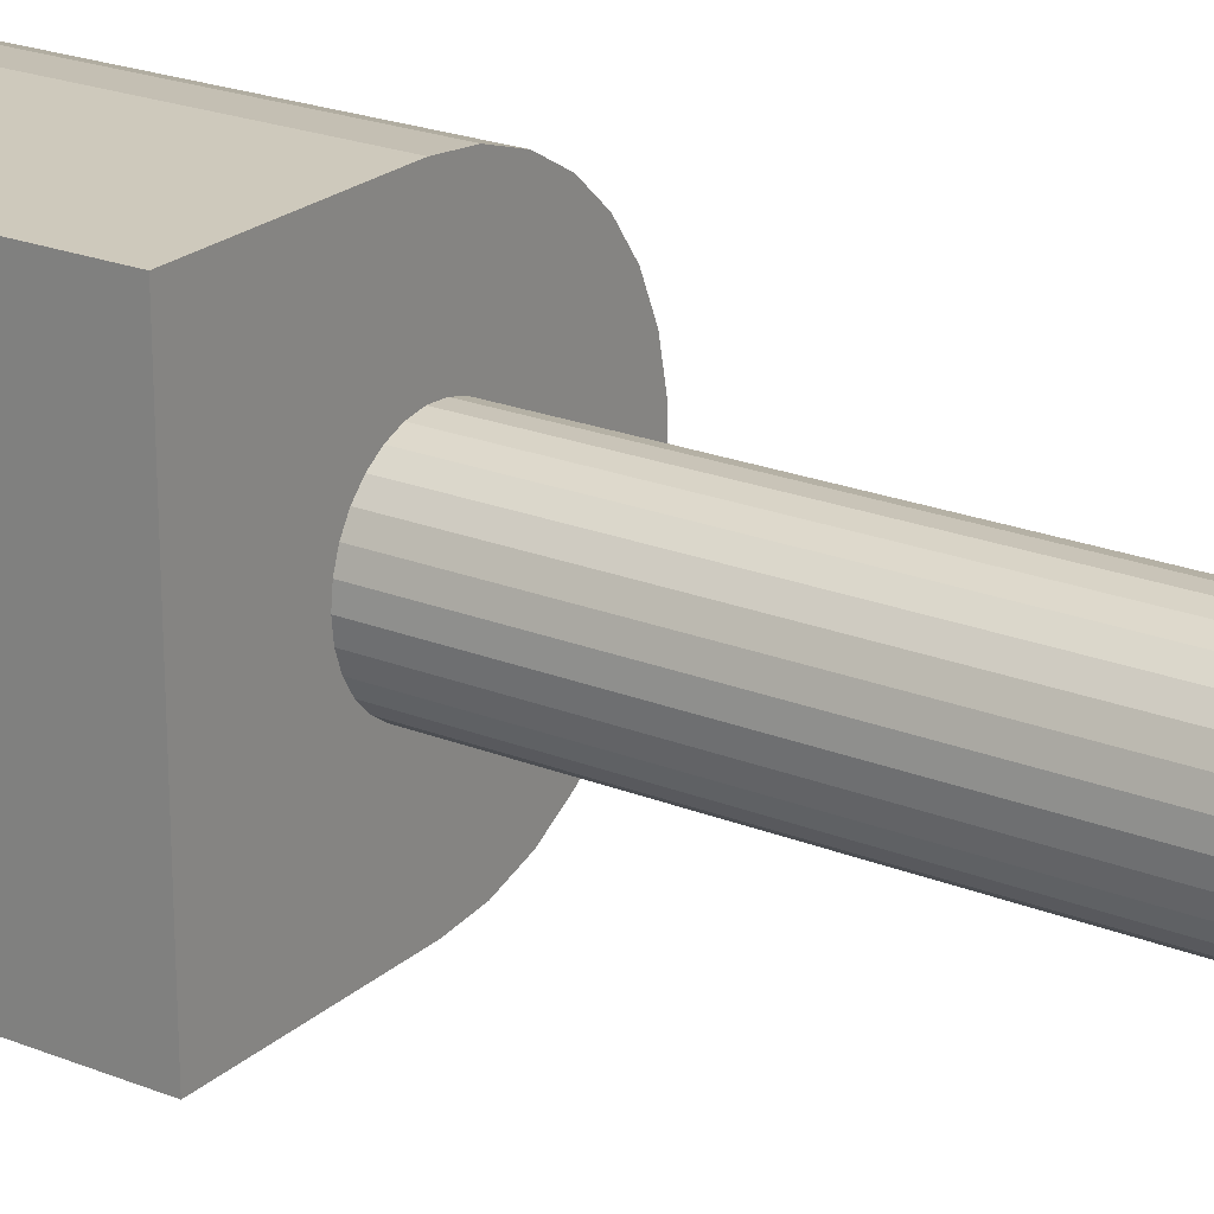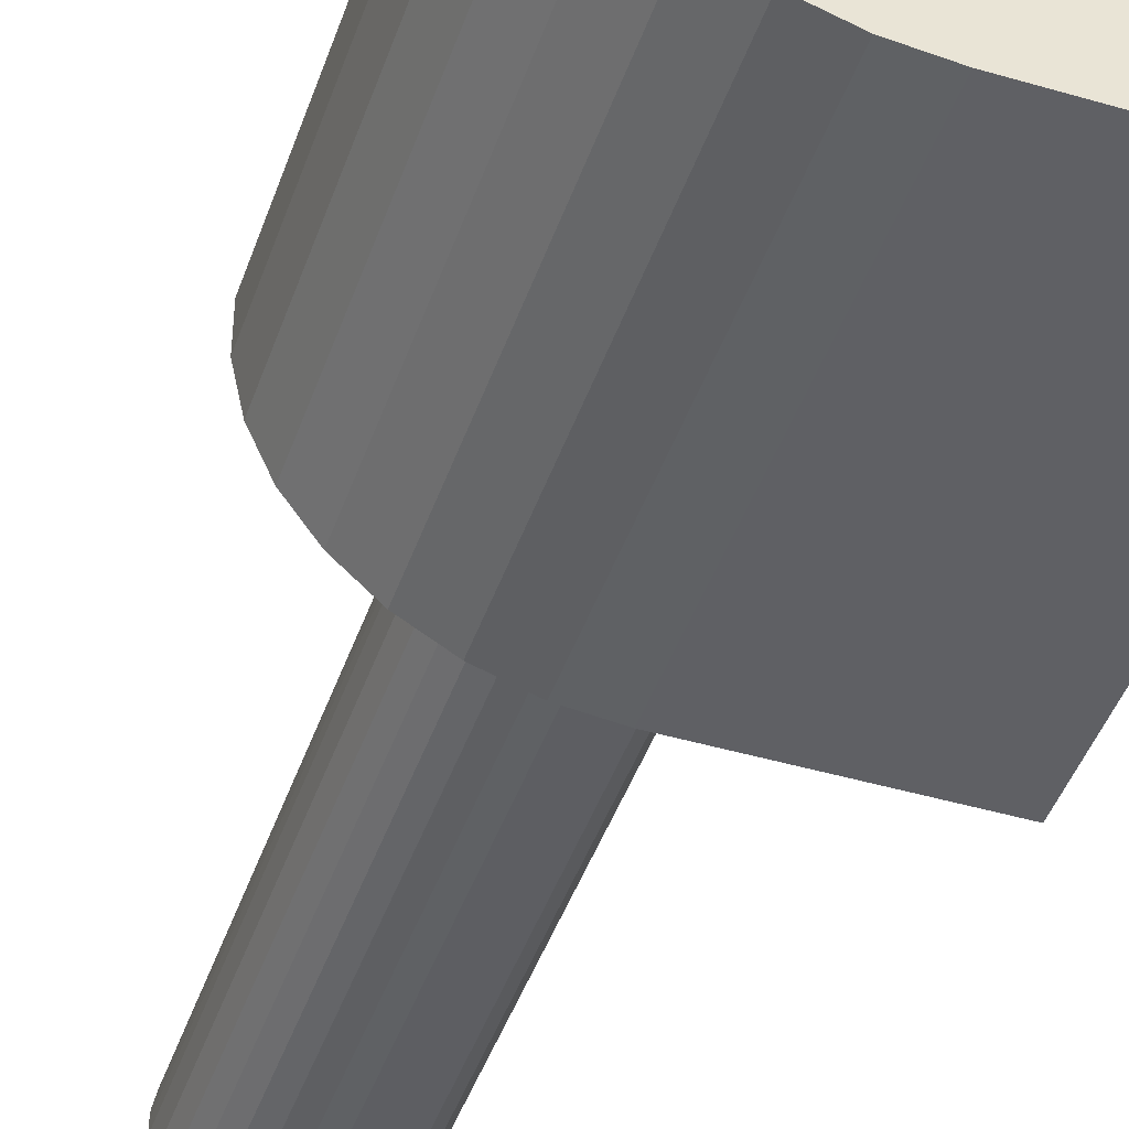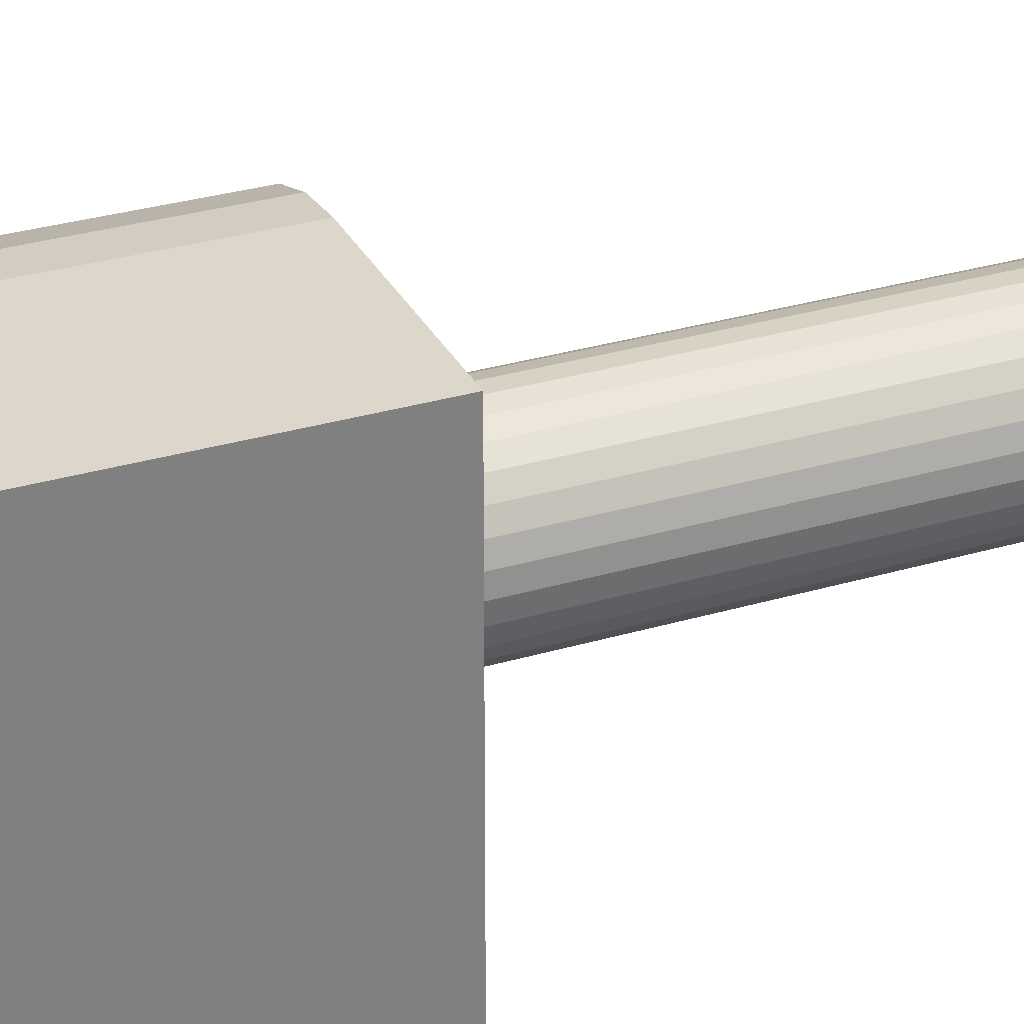
<metadata>
{"format":"obj","ext":"obj","renderer":"f3d","projection":"perspective","resolution":1024,"background":"white","views":[{"elev":22.5,"azim":-55.5,"up":"+Y"},{"elev":-45.1,"azim":161.3,"up":"+Y"},{"elev":30.8,"azim":-113.1,"up":"+Y"}]}
</metadata>
<code>
v  -3.492e-17 -0.5 0.5
v  1.488e-16 -0.5 -0.5
v  0.104 -0.4891 -0.5
v  -3.492e-17 -0.5 0.5
v  0.104 -0.4891 -0.5
v  0.104 -0.4891 0.5
v  0.104 -0.4891 -0.5
v  0.2034 -0.4568 -0.5
v  0.104 -0.4891 0.5
v  0.104 -0.4891 0.5
v  0.2034 -0.4568 -0.5
v  0.2034 -0.4568 0.5
v  0.2034 -0.4568 -0.5
v  0.2939 -0.4045 -0.5
v  0.2034 -0.4568 0.5
v  0.2034 -0.4568 0.5
v  0.2939 -0.4045 -0.5
v  0.2939 -0.4045 0.5
v  0.2939 -0.4045 -0.5
v  0.3716 -0.3346 -0.5
v  0.2939 -0.4045 0.5
v  0.2939 -0.4045 0.5
v  0.3716 -0.3346 -0.5
v  0.3716 -0.3346 0.5
v  0.3716 -0.3346 -0.5
v  0.433 -0.25 -0.5
v  0.3716 -0.3346 0.5
v  0.3716 -0.3346 0.5
v  0.433 -0.25 -0.5
v  0.433 -0.25 0.5
v  0.433 -0.25 -0.5
v  0.4755 -0.1545 -0.5
v  0.433 -0.25 0.5
v  0.433 -0.25 0.5
v  0.4755 -0.1545 -0.5
v  0.4755 -0.1545 0.5
v  0.4755 -0.1545 -0.5
v  0.4973 -0.05226 -0.5
v  0.4755 -0.1545 0.5
v  0.4755 -0.1545 0.5
v  0.4973 -0.05226 -0.5
v  0.4973 -0.05226 0.5
v  0.4973 -0.05226 -0.5
v  0.4973 0.05226 -0.5
v  0.4973 -0.05226 0.5
v  0.4973 -0.05226 0.5
v  0.4973 0.05226 -0.5
v  0.4973 0.05226 0.5
v  0.4973 0.05226 -0.5
v  0.4755 0.1545 -0.5
v  0.4973 0.05226 0.5
v  0.4973 0.05226 0.5
v  0.4755 0.1545 -0.5
v  0.4755 0.1545 0.5
v  0.4755 0.1545 -0.5
v  0.433 0.25 -0.5
v  0.4755 0.1545 0.5
v  0.4755 0.1545 0.5
v  0.433 0.25 -0.5
v  0.433 0.25 0.5
v  0.433 0.25 -0.5
v  0.3716 0.3346 -0.5
v  0.433 0.25 0.5
v  0.433 0.25 0.5
v  0.3716 0.3346 -0.5
v  0.3716 0.3346 0.5
v  0.3716 0.3346 -0.5
v  0.2939 0.4045 -0.5
v  0.3716 0.3346 0.5
v  0.3716 0.3346 0.5
v  0.2939 0.4045 -0.5
v  0.2939 0.4045 0.5
v  0.2939 0.4045 -0.5
v  0.2034 0.4568 -0.5
v  0.2939 0.4045 0.5
v  0.2939 0.4045 0.5
v  0.2034 0.4568 -0.5
v  0.2034 0.4568 0.5
v  0.2034 0.4568 -0.5
v  0.104 0.4891 -0.5
v  0.2034 0.4568 0.5
v  0.2034 0.4568 0.5
v  0.104 0.4891 -0.5
v  0.104 0.4891 0.5
v  0.104 0.4891 -0.5
v  1.488e-16 0.5 -0.5
v  0.104 0.4891 0.5
v  0.104 0.4891 0.5
v  1.488e-16 0.5 -0.5
v  -3.492e-17 0.5 0.5
v  0.1895 -0.06386 2
v  0.1988 -0.02162 2
v  0 0 2
v  0.1988 -0.02162 2
v  0.2 7.348e-17 2
v  0 0 2
v  0 0 2
v  0.2 7.348e-17 2
v  0.1988 0.02162 2
v  0.1122 -0.1655 2
v  0.1452 -0.1375 2
v  0 0 2
v  0.1452 -0.1375 2
v  0.1714 -0.1031 2
v  0 0 2
v  0 0 2
v  0.1714 -0.1031 2
v  0.1895 -0.06386 2
v  -0.01083 -0.1997 2
v  0.03236 -0.1974 2
v  0 0 2
v  0.03236 -0.1974 2
v  0.07403 -0.1858 2
v  0 0 2
v  0 0 2
v  0.07403 -0.1858 2
v  0.1122 -0.1655 2
v  -0.1295 -0.1524 2
v  -0.09368 -0.1767 2
v  0 0 2
v  -0.09368 -0.1767 2
v  -0.05351 -0.1927 2
v  0 0 2
v  0 0 2
v  -0.05351 -0.1927 2
v  -0.01083 -0.1997 2
v  -0.1953 -0.04299 2
v  -0.1815 -0.08398 2
v  0 0 2
v  -0.1815 -0.08398 2
v  -0.1592 -0.121 2
v  0 0 2
v  0 0 2
v  -0.1592 -0.121 2
v  -0.1295 -0.1524 2
v  -0.1815 0.08398 2
v  -0.1953 0.04299 2
v  0 0 2
v  -0.1953 0.04299 2
v  -0.2 0 2
v  0 0 2
v  0 0 2
v  -0.2 0 2
v  -0.1953 -0.04299 2
v  -0.09368 0.1767 2
v  -0.1295 0.1524 2
v  0 0 2
v  -0.1295 0.1524 2
v  -0.1592 0.121 2
v  0 0 2
v  0 0 2
v  -0.1592 0.121 2
v  -0.1815 0.08398 2
v  0.03236 0.1974 2
v  -0.01083 0.1997 2
v  0 0 2
v  -0.01083 0.1997 2
v  -0.05351 0.1927 2
v  0 0 2
v  0 0 2
v  -0.05351 0.1927 2
v  -0.09368 0.1767 2
v  0.1452 0.1375 2
v  0.1122 0.1655 2
v  0 0 2
v  0.1122 0.1655 2
v  0.07403 0.1858 2
v  0 0 2
v  0 0 2
v  0.07403 0.1858 2
v  0.03236 0.1974 2
v  0.1988 0.02162 2
v  0.1895 0.06386 2
v  0 0 2
v  0.1895 0.06386 2
v  0.1714 0.1031 2
v  0 0 2
v  0 0 2
v  0.1714 0.1031 2
v  0.1452 0.1375 2
v  1.488e-16 0.5 -0.5
v  -0.5 0.5 -0.5
v  -3.492e-17 0.5 0.5
v  -0.5 0.5 -0.5
v  -0.5 0.5 0.5
v  -3.492e-17 0.5 0.5
v  -0.5 -0.5 -0.5
v  -0.5 0.5 -0.5
v  1.488e-16 -0.5 -0.5
v  -0.5 0.5 -0.5
v  1.488e-16 0.5 -0.5
v  1.488e-16 -0.5 -0.5
v  0.2939 -0.4045 -0.5
v  0.2034 -0.4568 -0.5
v  0.2034 0.4568 -0.5
v  1.488e-16 0.5 -0.5
v  0.104 0.4891 -0.5
v  1.488e-16 -0.5 -0.5
v  0.104 0.4891 -0.5
v  0.2034 0.4568 -0.5
v  1.488e-16 -0.5 -0.5
v  1.488e-16 -0.5 -0.5
v  0.2034 0.4568 -0.5
v  0.104 -0.4891 -0.5
v  0.2034 0.4568 -0.5
v  0.2034 -0.4568 -0.5
v  0.104 -0.4891 -0.5
v  0.2034 0.4568 -0.5
v  0.2939 0.4045 -0.5
v  0.2939 -0.4045 -0.5
v  0.2939 0.4045 -0.5
v  0.3716 0.3346 -0.5
v  0.2939 -0.4045 -0.5
v  0.2939 -0.4045 -0.5
v  0.3716 0.3346 -0.5
v  0.433 0.25 -0.5
v  0.433 0.25 -0.5
v  0.4755 0.1545 -0.5
v  0.2939 -0.4045 -0.5
v  0.4755 0.1545 -0.5
v  0.4973 0.05226 -0.5
v  0.2939 -0.4045 -0.5
v  0.2939 -0.4045 -0.5
v  0.4973 0.05226 -0.5
v  0.4973 -0.05226 -0.5
v  0.4973 -0.05226 -0.5
v  0.4755 -0.1545 -0.5
v  0.2939 -0.4045 -0.5
v  0.4755 -0.1545 -0.5
v  0.433 -0.25 -0.5
v  0.2939 -0.4045 -0.5
v  0.2939 -0.4045 -0.5
v  0.433 -0.25 -0.5
v  0.3716 -0.3346 -0.5
v  -0.5 0.5 0.5
v  -0.1815 0.08398 0.5
v  -0.1592 0.121 0.5
v  -0.1592 0.121 0.5
v  -0.1295 0.1524 0.5
v  -0.5 0.5 0.5
v  -0.1295 0.1524 0.5
v  -0.09368 0.1767 0.5
v  -0.5 0.5 0.5
v  -0.5 0.5 0.5
v  -0.09368 0.1767 0.5
v  -3.492e-17 0.5 0.5
v  -0.09368 0.1767 0.5
v  -0.05351 0.1927 0.5
v  -3.492e-17 0.5 0.5
v  -0.05351 0.1927 0.5
v  -0.01083 0.1997 0.5
v  -3.492e-17 0.5 0.5
v  -3.492e-17 0.5 0.5
v  -0.01083 0.1997 0.5
v  0.104 0.4891 0.5
v  -0.01083 0.1997 0.5
v  0.03236 0.1974 0.5
v  0.104 0.4891 0.5
v  0.104 0.4891 0.5
v  0.03236 0.1974 0.5
v  0.2034 0.4568 0.5
v  0.03236 0.1974 0.5
v  0.07403 0.1858 0.5
v  0.2034 0.4568 0.5
v  0.2034 0.4568 0.5
v  0.07403 0.1858 0.5
v  0.2939 0.4045 0.5
v  0.07403 0.1858 0.5
v  0.1122 0.1655 0.5
v  0.2939 0.4045 0.5
v  0.2939 0.4045 0.5
v  0.1122 0.1655 0.5
v  0.3716 0.3346 0.5
v  0.1122 0.1655 0.5
v  0.1452 0.1375 0.5
v  0.3716 0.3346 0.5
v  0.3716 0.3346 0.5
v  0.1452 0.1375 0.5
v  0.433 0.25 0.5
v  0.1452 0.1375 0.5
v  0.1714 0.1031 0.5
v  0.433 0.25 0.5
v  0.433 0.25 0.5
v  0.1714 0.1031 0.5
v  0.4755 0.1545 0.5
v  0.1714 0.1031 0.5
v  0.1895 0.06386 0.5
v  0.4755 0.1545 0.5
v  0.4755 0.1545 0.5
v  0.1895 0.06386 0.5
v  0.4973 0.05226 0.5
v  0.1895 0.06386 0.5
v  0.1988 0.02162 0.5
v  0.4973 0.05226 0.5
v  0.4973 0.05226 0.5
v  0.1988 0.02162 0.5
v  0.4973 -0.05226 0.5
v  -3.492e-17 -0.5 0.5
v  -0.05351 -0.1927 0.5
v  -0.5 -0.5 0.5
v  -0.05351 -0.1927 0.5
v  -0.09368 -0.1767 0.5
v  -0.5 -0.5 0.5
v  -0.09368 -0.1767 0.5
v  -0.1295 -0.1524 0.5
v  -0.5 -0.5 0.5
v  -0.1295 -0.1524 0.5
v  -0.1592 -0.121 0.5
v  -0.5 -0.5 0.5
v  -0.5 -0.5 0.5
v  -0.1592 -0.121 0.5
v  -0.1815 -0.08398 0.5
v  0.1988 0.02162 0.5
v  0.2 2.449e-17 0.5
v  0.4973 -0.05226 0.5
v  0.2 2.449e-17 0.5
v  0.1988 -0.02162 0.5
v  0.4973 -0.05226 0.5
v  0.4973 -0.05226 0.5
v  0.1988 -0.02162 0.5
v  0.4755 -0.1545 0.5
v  0.1988 -0.02162 0.5
v  0.1895 -0.06386 0.5
v  0.4755 -0.1545 0.5
v  0.4755 -0.1545 0.5
v  0.1895 -0.06386 0.5
v  0.433 -0.25 0.5
v  0.1895 -0.06386 0.5
v  0.1714 -0.1031 0.5
v  0.433 -0.25 0.5
v  0.433 -0.25 0.5
v  0.1714 -0.1031 0.5
v  0.3716 -0.3346 0.5
v  0.1714 -0.1031 0.5
v  0.1452 -0.1375 0.5
v  0.3716 -0.3346 0.5
v  0.3716 -0.3346 0.5
v  0.1452 -0.1375 0.5
v  0.2939 -0.4045 0.5
v  0.1452 -0.1375 0.5
v  0.1122 -0.1655 0.5
v  0.2939 -0.4045 0.5
v  0.2939 -0.4045 0.5
v  0.1122 -0.1655 0.5
v  0.2034 -0.4568 0.5
v  0.1122 -0.1655 0.5
v  0.07403 -0.1858 0.5
v  0.2034 -0.4568 0.5
v  0.2034 -0.4568 0.5
v  0.07403 -0.1858 0.5
v  0.104 -0.4891 0.5
v  0.07403 -0.1858 0.5
v  0.03236 -0.1974 0.5
v  0.104 -0.4891 0.5
v  0.104 -0.4891 0.5
v  0.03236 -0.1974 0.5
v  -3.492e-17 -0.5 0.5
v  0.03236 -0.1974 0.5
v  -0.01083 -0.1997 0.5
v  -3.492e-17 -0.5 0.5
v  -3.492e-17 -0.5 0.5
v  -0.01083 -0.1997 0.5
v  -0.05351 -0.1927 0.5
v  -0.1815 -0.08398 0.5
v  -0.1953 -0.04299 0.5
v  -0.5 -0.5 0.5
v  -0.1953 -0.04299 0.5
v  -0.2 0 0.5
v  -0.5 -0.5 0.5
v  -0.5 -0.5 0.5
v  -0.2 0 0.5
v  -0.5 0.5 0.5
v  -0.2 0 0.5
v  -0.1953 0.04299 0.5
v  -0.5 0.5 0.5
v  -0.5 0.5 0.5
v  -0.1953 0.04299 0.5
v  -0.1815 0.08398 0.5
v  -0.5 -0.5 -0.5
v  -0.5 -0.5 0.5
v  -0.5 0.5 -0.5
v  -0.5 -0.5 0.5
v  -0.5 0.5 0.5
v  -0.5 0.5 -0.5
v  0.1988 0.02162 2
v  0.2 7.348e-17 2
v  0.2 2.449e-17 0.5
v  0.2 2.449e-17 0.5
v  0.2 7.348e-17 2
v  0.1988 -0.02162 0.5
v  0.2 7.348e-17 2
v  0.1988 -0.02162 2
v  0.1988 -0.02162 0.5
v  0.1988 -0.02162 2
v  0.1895 -0.06386 2
v  0.1988 -0.02162 0.5
v  0.1988 -0.02162 0.5
v  0.1895 -0.06386 2
v  0.1895 -0.06386 0.5
v  0.1895 -0.06386 2
v  0.1714 -0.1031 2
v  0.1895 -0.06386 0.5
v  0.1895 -0.06386 0.5
v  0.1714 -0.1031 2
v  0.1714 -0.1031 0.5
v  0.1714 -0.1031 2
v  0.1452 -0.1375 2
v  0.1714 -0.1031 0.5
v  0.1714 -0.1031 0.5
v  0.1452 -0.1375 2
v  0.1452 -0.1375 0.5
v  0.1452 -0.1375 2
v  0.1122 -0.1655 2
v  0.1452 -0.1375 0.5
v  0.1452 -0.1375 0.5
v  0.1122 -0.1655 2
v  0.1122 -0.1655 0.5
v  0.1122 -0.1655 2
v  0.07403 -0.1858 2
v  0.1122 -0.1655 0.5
v  0.1122 -0.1655 0.5
v  0.07403 -0.1858 2
v  0.07403 -0.1858 0.5
v  0.07403 -0.1858 2
v  0.03236 -0.1974 2
v  0.07403 -0.1858 0.5
v  0.07403 -0.1858 0.5
v  0.03236 -0.1974 2
v  0.03236 -0.1974 0.5
v  0.03236 -0.1974 2
v  -0.01083 -0.1997 2
v  0.03236 -0.1974 0.5
v  0.03236 -0.1974 0.5
v  -0.01083 -0.1997 2
v  -0.01083 -0.1997 0.5
v  -0.01083 -0.1997 2
v  -0.05351 -0.1927 2
v  -0.01083 -0.1997 0.5
v  -0.01083 -0.1997 0.5
v  -0.05351 -0.1927 2
v  -0.05351 -0.1927 0.5
v  -0.05351 -0.1927 2
v  -0.09368 -0.1767 2
v  -0.05351 -0.1927 0.5
v  -0.05351 -0.1927 0.5
v  -0.09368 -0.1767 2
v  -0.09368 -0.1767 0.5
v  -0.09368 -0.1767 2
v  -0.1295 -0.1524 2
v  -0.09368 -0.1767 0.5
v  -0.09368 -0.1767 0.5
v  -0.1295 -0.1524 2
v  -0.1295 -0.1524 0.5
v  -0.1295 -0.1524 2
v  -0.1592 -0.121 2
v  -0.1295 -0.1524 0.5
v  -0.1295 -0.1524 0.5
v  -0.1592 -0.121 2
v  -0.1592 -0.121 0.5
v  -0.1592 -0.121 2
v  -0.1815 -0.08398 2
v  -0.1592 -0.121 0.5
v  -0.1592 -0.121 0.5
v  -0.1815 -0.08398 2
v  -0.1815 -0.08398 0.5
v  -0.1815 -0.08398 2
v  -0.1953 -0.04299 2
v  -0.1815 -0.08398 0.5
v  -0.1815 -0.08398 0.5
v  -0.1953 -0.04299 2
v  -0.1953 -0.04299 0.5
v  -0.1953 -0.04299 2
v  -0.2 0 2
v  -0.1953 -0.04299 0.5
v  -0.1953 -0.04299 0.5
v  -0.2 0 2
v  -0.2 0 0.5
v  -0.2 0 2
v  -0.1953 0.04299 2
v  -0.2 0 0.5
v  -0.2 0 0.5
v  -0.1953 0.04299 2
v  -0.1953 0.04299 0.5
v  -0.1953 0.04299 2
v  -0.1815 0.08398 2
v  -0.1953 0.04299 0.5
v  -0.1953 0.04299 0.5
v  -0.1815 0.08398 2
v  -0.1815 0.08398 0.5
v  -0.1815 0.08398 2
v  -0.1592 0.121 2
v  -0.1815 0.08398 0.5
v  -0.1815 0.08398 0.5
v  -0.1592 0.121 2
v  -0.1592 0.121 0.5
v  -0.1592 0.121 2
v  -0.1295 0.1524 2
v  -0.1592 0.121 0.5
v  -0.1592 0.121 0.5
v  -0.1295 0.1524 2
v  -0.1295 0.1524 0.5
v  -0.1295 0.1524 2
v  -0.09368 0.1767 2
v  -0.1295 0.1524 0.5
v  -0.1295 0.1524 0.5
v  -0.09368 0.1767 2
v  -0.09368 0.1767 0.5
v  -0.09368 0.1767 2
v  -0.05351 0.1927 2
v  -0.09368 0.1767 0.5
v  -0.09368 0.1767 0.5
v  -0.05351 0.1927 2
v  -0.05351 0.1927 0.5
v  -0.05351 0.1927 2
v  -0.01083 0.1997 2
v  -0.05351 0.1927 0.5
v  -0.05351 0.1927 0.5
v  -0.01083 0.1997 2
v  -0.01083 0.1997 0.5
v  -0.01083 0.1997 2
v  0.03236 0.1974 2
v  -0.01083 0.1997 0.5
v  -0.01083 0.1997 0.5
v  0.03236 0.1974 2
v  0.03236 0.1974 0.5
v  0.03236 0.1974 2
v  0.07403 0.1858 2
v  0.03236 0.1974 0.5
v  0.03236 0.1974 0.5
v  0.07403 0.1858 2
v  0.07403 0.1858 0.5
v  0.07403 0.1858 2
v  0.1122 0.1655 2
v  0.07403 0.1858 0.5
v  0.07403 0.1858 0.5
v  0.1122 0.1655 2
v  0.1122 0.1655 0.5
v  0.1122 0.1655 2
v  0.1452 0.1375 2
v  0.1122 0.1655 0.5
v  0.1122 0.1655 0.5
v  0.1452 0.1375 2
v  0.1452 0.1375 0.5
v  0.1452 0.1375 2
v  0.1714 0.1031 2
v  0.1452 0.1375 0.5
v  0.1452 0.1375 0.5
v  0.1714 0.1031 2
v  0.1714 0.1031 0.5
v  0.1714 0.1031 2
v  0.1895 0.06386 2
v  0.1714 0.1031 0.5
v  0.1714 0.1031 0.5
v  0.1895 0.06386 2
v  0.1895 0.06386 0.5
v  0.1895 0.06386 2
v  0.1988 0.02162 2
v  0.1895 0.06386 0.5
v  0.1895 0.06386 0.5
v  0.1988 0.02162 2
v  0.1988 0.02162 0.5
v  0.1988 0.02162 2
v  0.2 2.449e-17 0.5
v  0.1988 0.02162 0.5
v  -3.492e-17 -0.5 0.5
v  -0.5 -0.5 0.5
v  1.488e-16 -0.5 -0.5
v  -0.5 -0.5 0.5
v  -0.5 -0.5 -0.5
v  1.488e-16 -0.5 -0.5
g <STL_BINARY>
f 1 2 3
f 4 5 6
f 7 8 9
f 10 11 12
f 13 14 15
f 16 17 18
f 19 20 21
f 22 23 24
f 25 26 27
f 28 29 30
f 31 32 33
f 34 35 36
f 37 38 39
f 40 41 42
f 43 44 45
f 46 47 48
f 49 50 51
f 52 53 54
f 55 56 57
f 58 59 60
f 61 62 63
f 64 65 66
f 67 68 69
f 70 71 72
f 73 74 75
f 76 77 78
f 79 80 81
f 82 83 84
f 85 86 87
f 88 89 90
f 91 92 93
f 94 95 96
f 97 98 99
f 100 101 102
f 103 104 105
f 106 107 108
f 109 110 111
f 112 113 114
f 115 116 117
f 118 119 120
f 121 122 123
f 124 125 126
f 127 128 129
f 130 131 132
f 133 134 135
f 136 137 138
f 139 140 141
f 142 143 144
f 145 146 147
f 148 149 150
f 151 152 153
f 154 155 156
f 157 158 159
f 160 161 162
f 163 164 165
f 166 167 168
f 169 170 171
f 172 173 174
f 175 176 177
f 178 179 180
f 181 182 183
f 184 185 186
f 187 188 189
f 190 191 192
f 193 194 195
f 196 197 198
f 199 200 201
f 202 203 204
f 205 206 207
f 208 209 210
f 211 212 213
f 214 215 216
f 217 218 219
f 220 221 222
f 223 224 225
f 226 227 228
f 229 230 231
f 232 233 234
f 235 236 237
f 238 239 240
f 241 242 243
f 244 245 246
f 247 248 249
f 250 251 252
f 253 254 255
f 256 257 258
f 259 260 261
f 262 263 264
f 265 266 267
f 268 269 270
f 271 272 273
f 274 275 276
f 277 278 279
f 280 281 282
f 283 284 285
f 286 287 288
f 289 290 291
f 292 293 294
f 295 296 297
f 298 299 300
f 301 302 303
f 304 305 306
f 307 308 309
f 310 311 312
f 313 314 315
f 316 317 318
f 319 320 321
f 322 323 324
f 325 326 327
f 328 329 330
f 331 332 333
f 334 335 336
f 337 338 339
f 340 341 342
f 343 344 345
f 346 347 348
f 349 350 351
f 352 353 354
f 355 356 357
f 358 359 360
f 361 362 363
f 364 365 366
f 367 368 369
f 370 371 372
f 373 374 375
f 376 377 378
f 379 380 381
f 382 383 384
f 385 386 387
f 388 389 390
f 391 392 393
f 394 395 396
f 397 398 399
f 400 401 402
f 403 404 405
f 406 407 408
f 409 410 411
f 412 413 414
f 415 416 417
f 418 419 420
f 421 422 423
f 424 425 426
f 427 428 429
f 430 431 432
f 433 434 435
f 436 437 438
f 439 440 441
f 442 443 444
f 445 446 447
f 448 449 450
f 451 452 453
f 454 455 456
f 457 458 459
f 460 461 462
f 463 464 465
f 466 467 468
f 469 470 471
f 472 473 474
f 475 476 477
f 478 479 480
f 481 482 483
f 484 485 486
f 487 488 489
f 490 491 492
f 493 494 495
f 496 497 498
f 499 500 501
f 502 503 504
f 505 506 507
f 508 509 510
f 511 512 513
f 514 515 516
f 517 518 519
f 520 521 522
f 523 524 525
f 526 527 528
f 529 530 531
f 532 533 534
f 535 536 537
f 538 539 540
f 541 542 543
f 544 545 546
f 547 548 549
f 550 551 552
f 553 554 555
f 556 557 558
f 559 560 561
f 562 563 564
f 565 566 567
f 568 569 570

</code>
